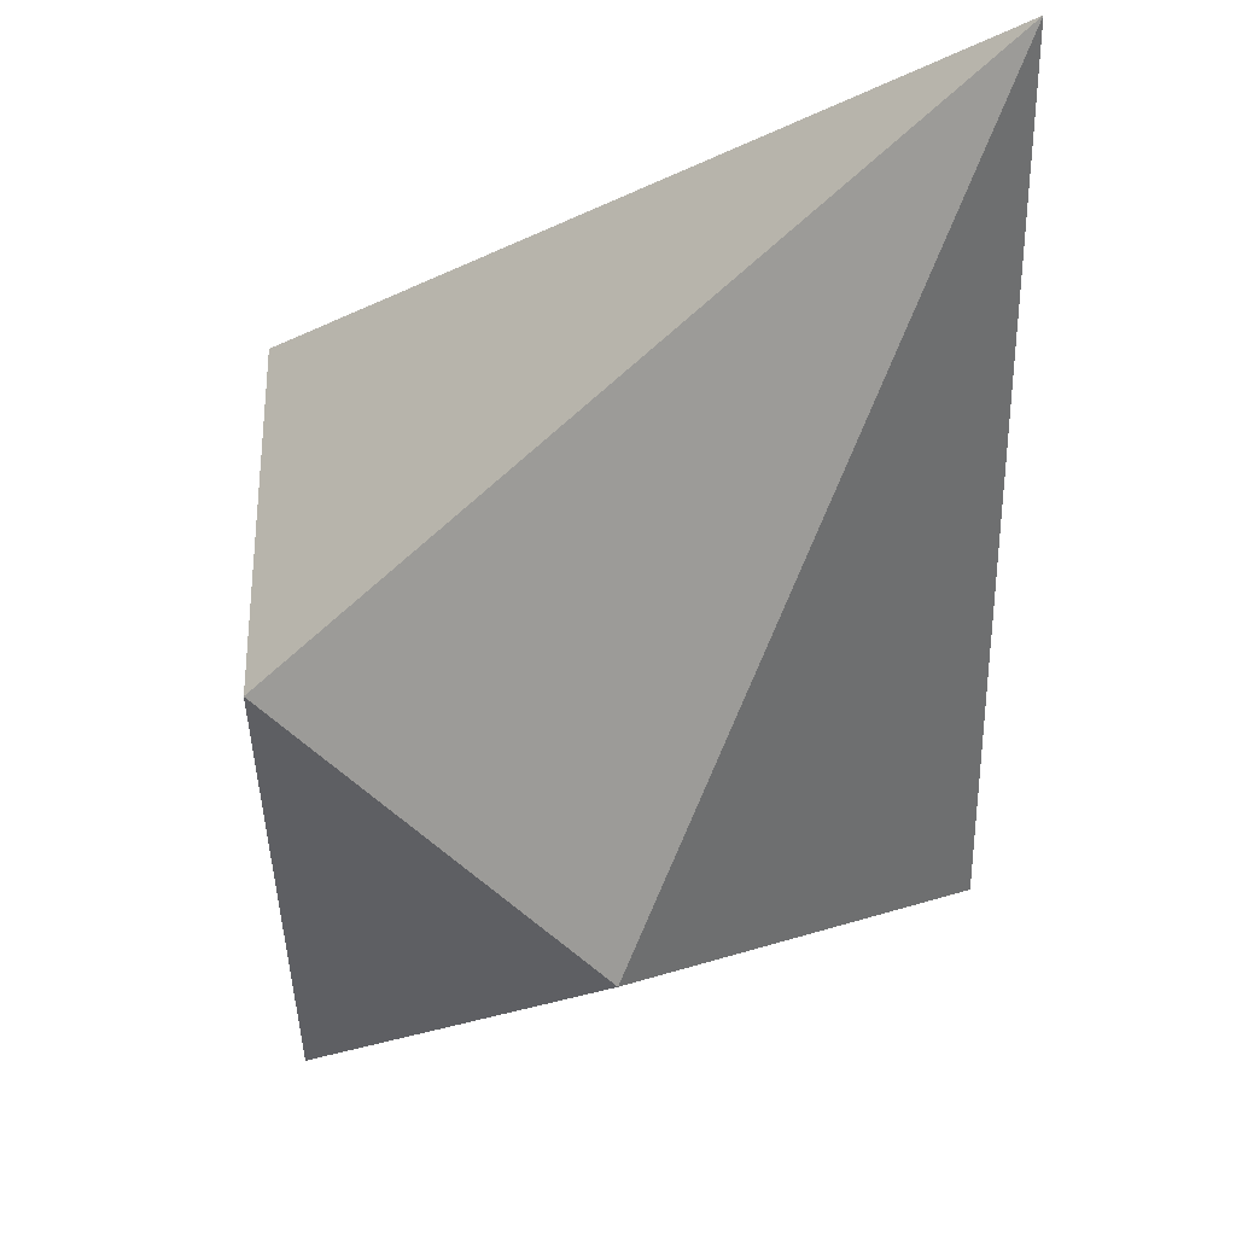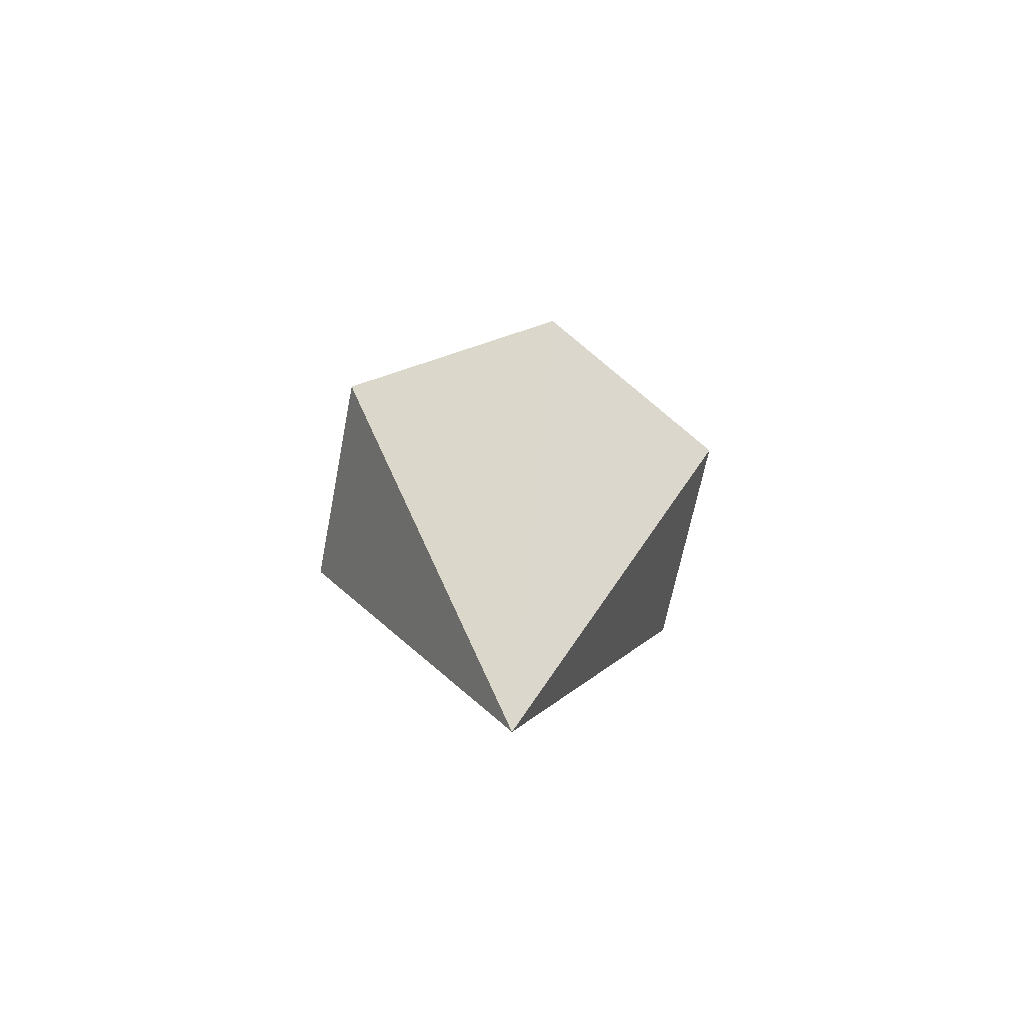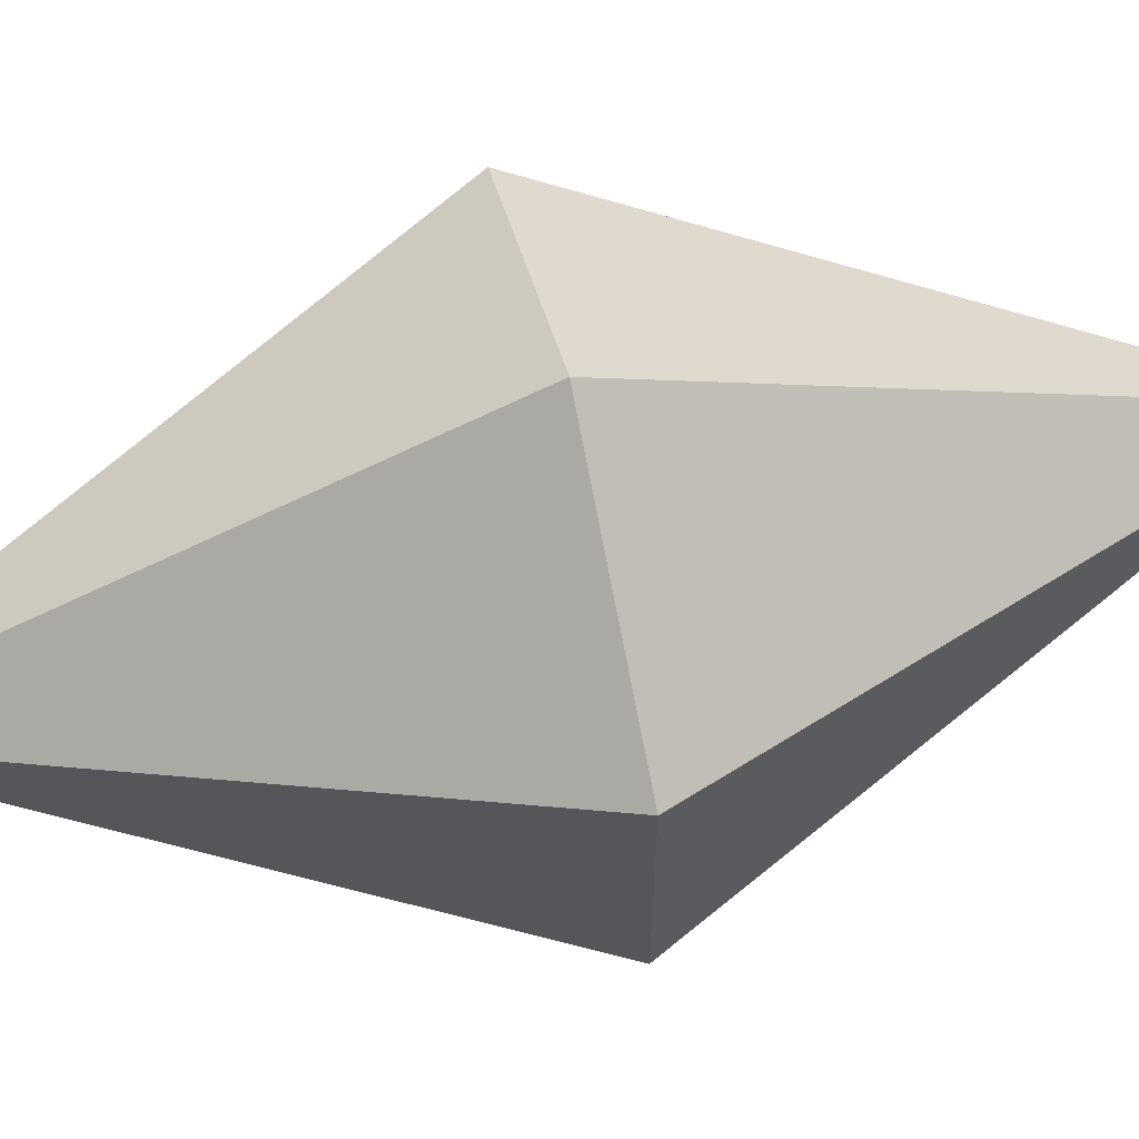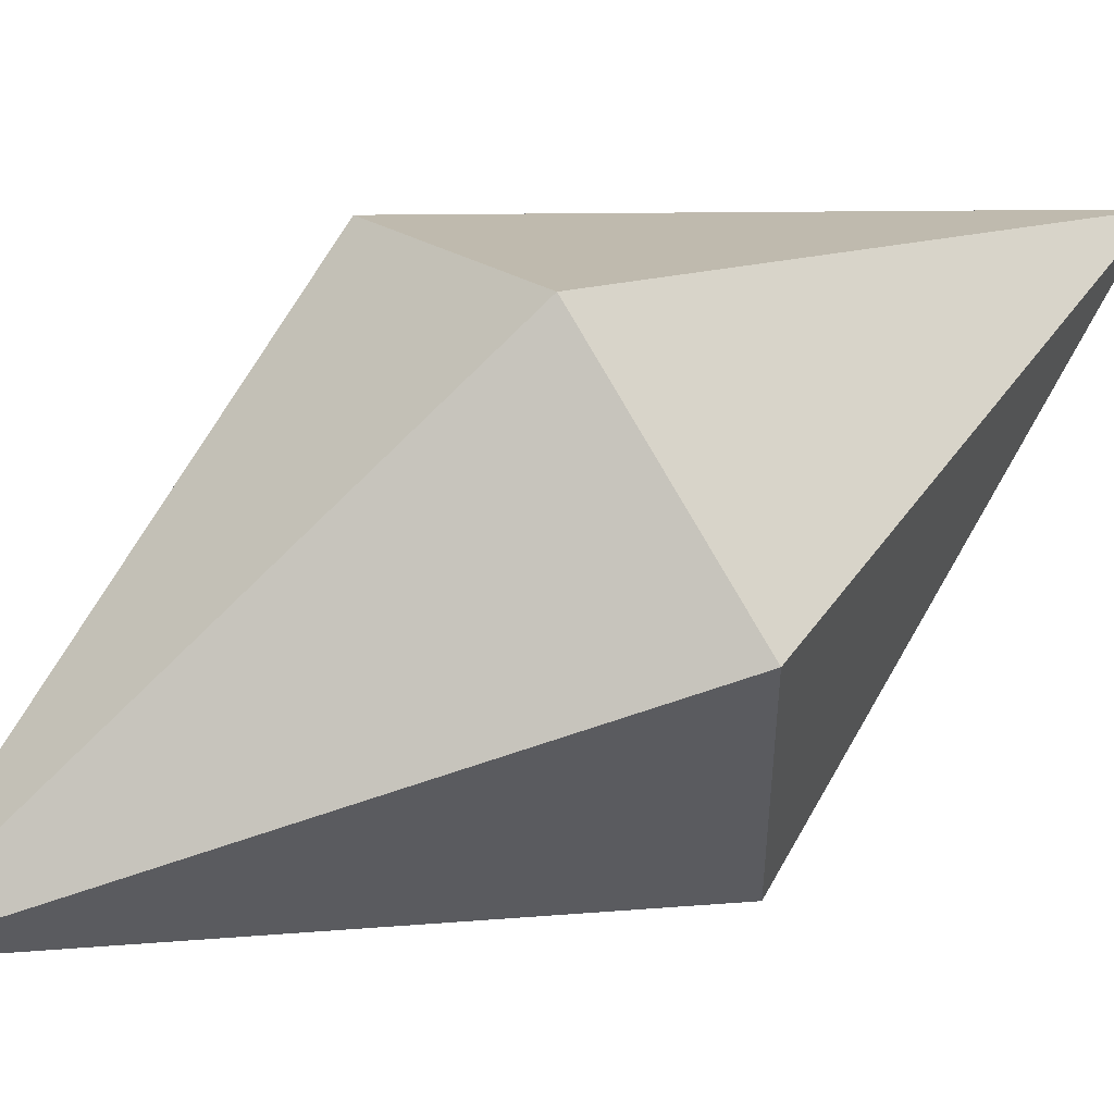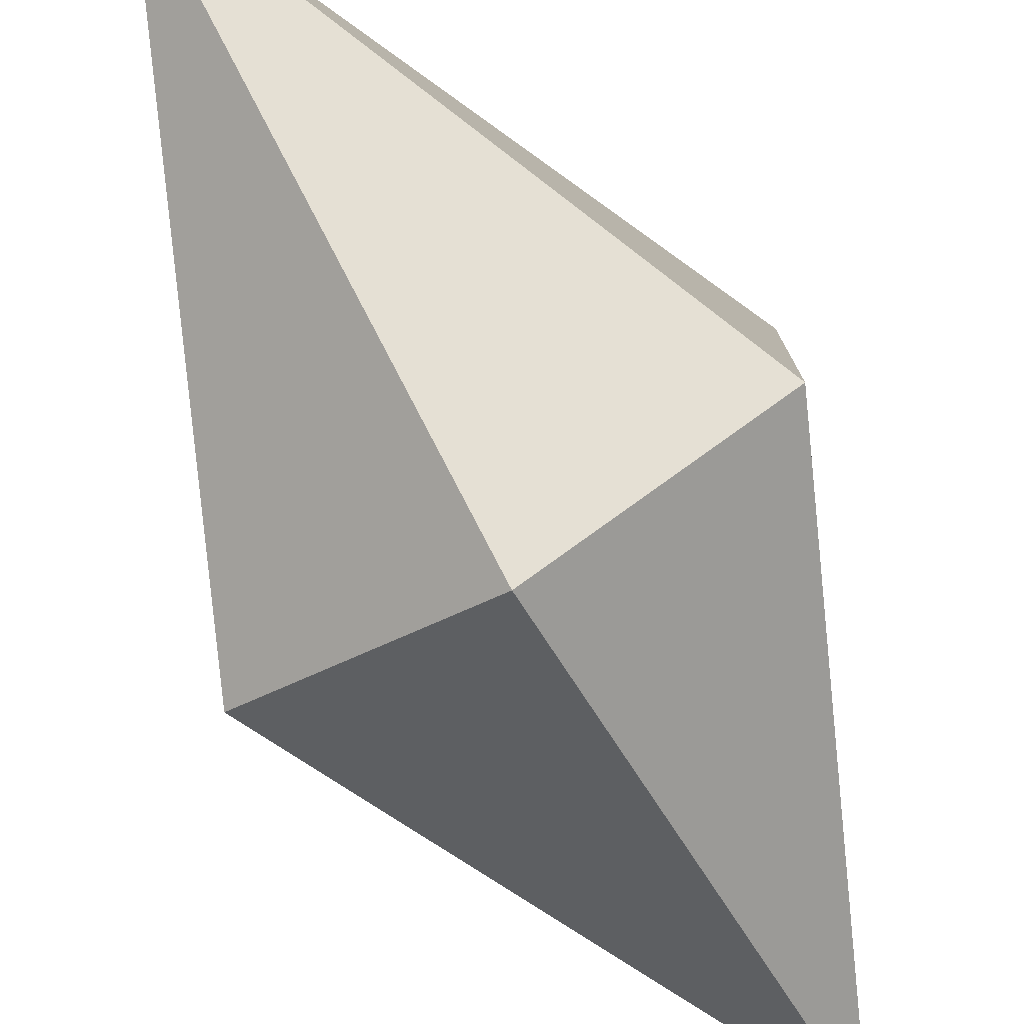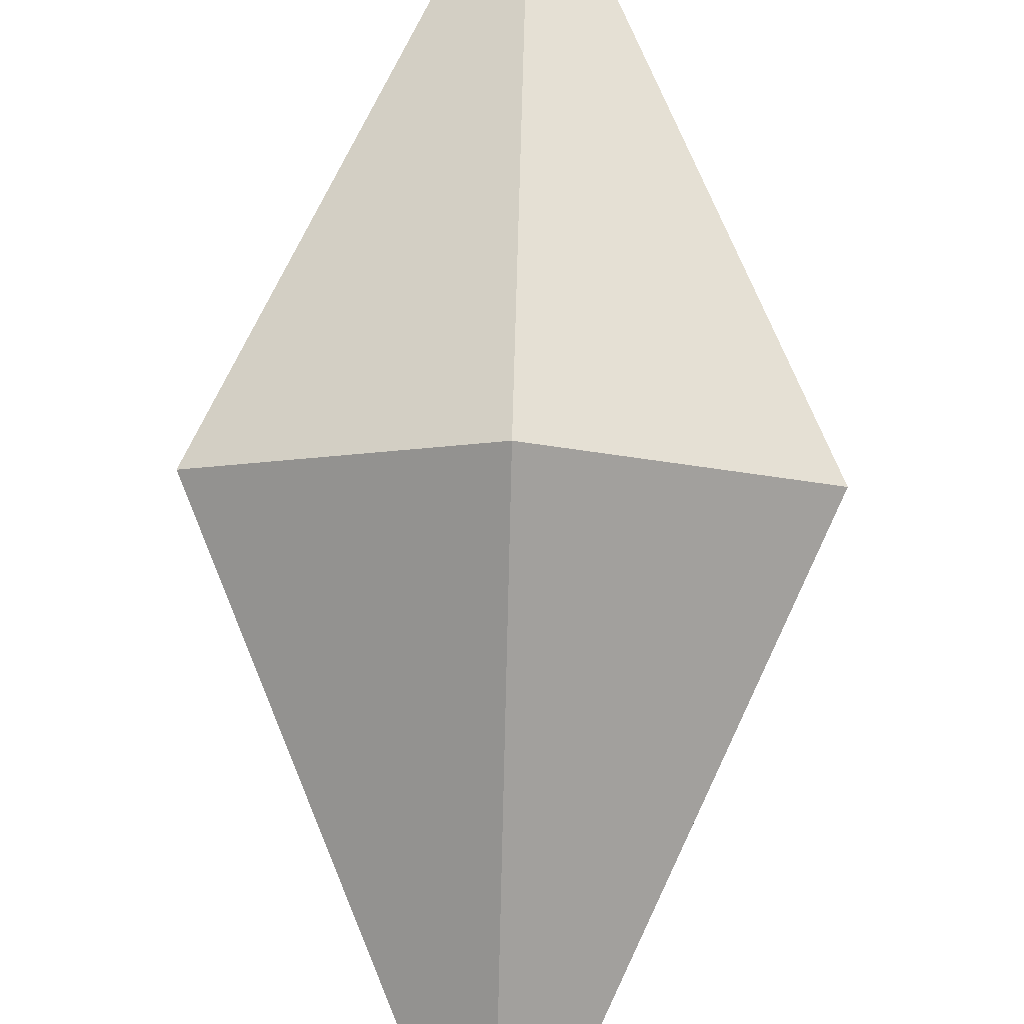
<metadata>
{"format":"obj","ext":"obj","renderer":"f3d","projection":"perspective","resolution":1024,"background":"white","views":[{"elev":-39.1,"azim":156.0,"up":"+Z"},{"elev":-64.5,"azim":-70.9,"up":"+Y"},{"elev":64.8,"azim":76.8,"up":"+Z"},{"elev":52.6,"azim":53.8,"up":"+Z"},{"elev":-79.0,"azim":-149.9,"up":"+Z"},{"elev":80.0,"azim":-178.5,"up":"+Z"}]}
</metadata>
<code>
o Cone
v 0 2 0
v 0 0 -1
v 0.866 0 -0.5
v 0 -2 0
v 0.866 0 0.5
v -0 0 1
v -0.866 0 0.5
v -0.866 0 -0.5
f 2 1 3
f 3 1 5
f 5 1 6
f 6 1 7
f 7 1 8
f 8 1 2
f 2 3 4
f 3 5 4
f 5 6 4
f 6 7 4
f 7 8 4
f 8 2 4
f 2 8 7 6 5 3

</code>
